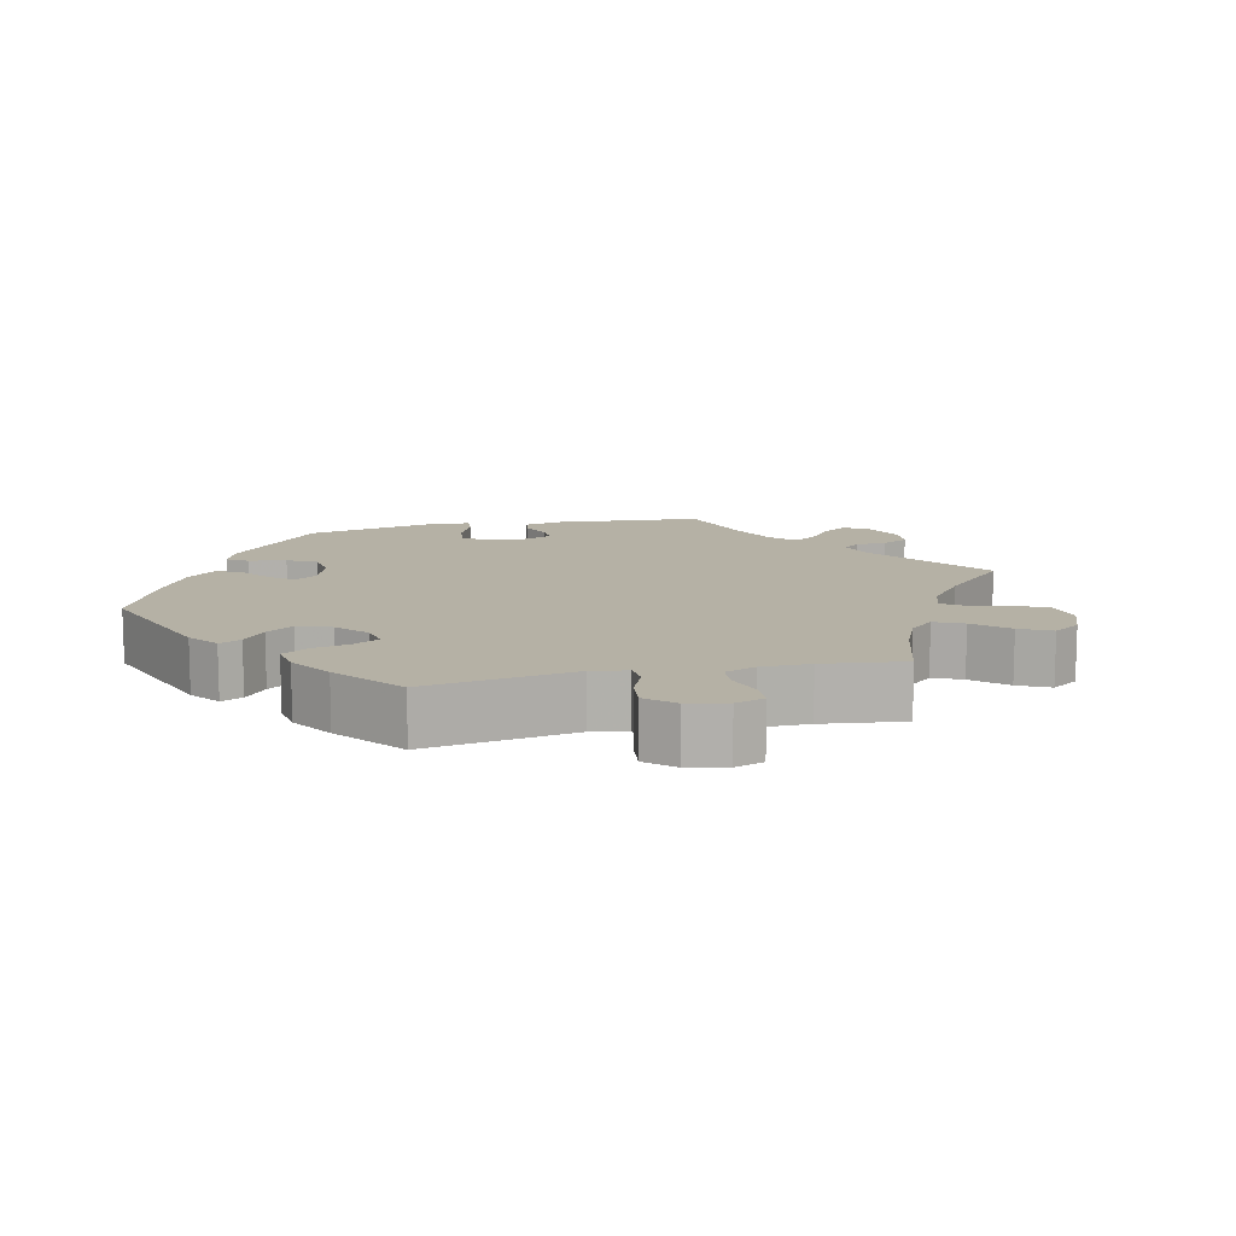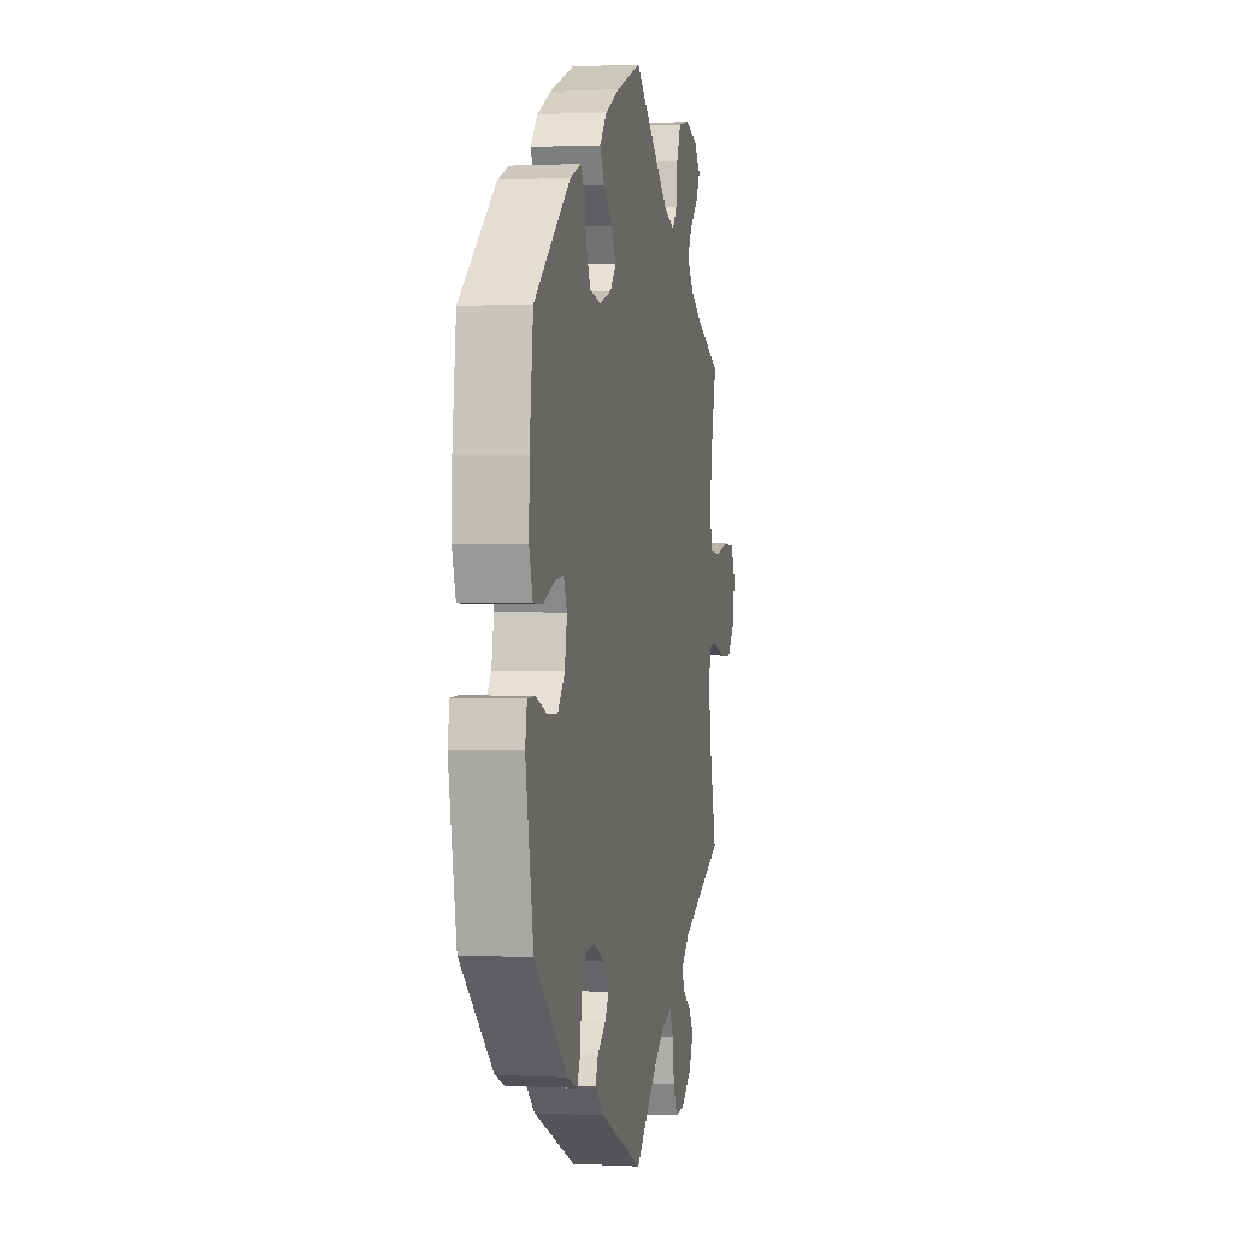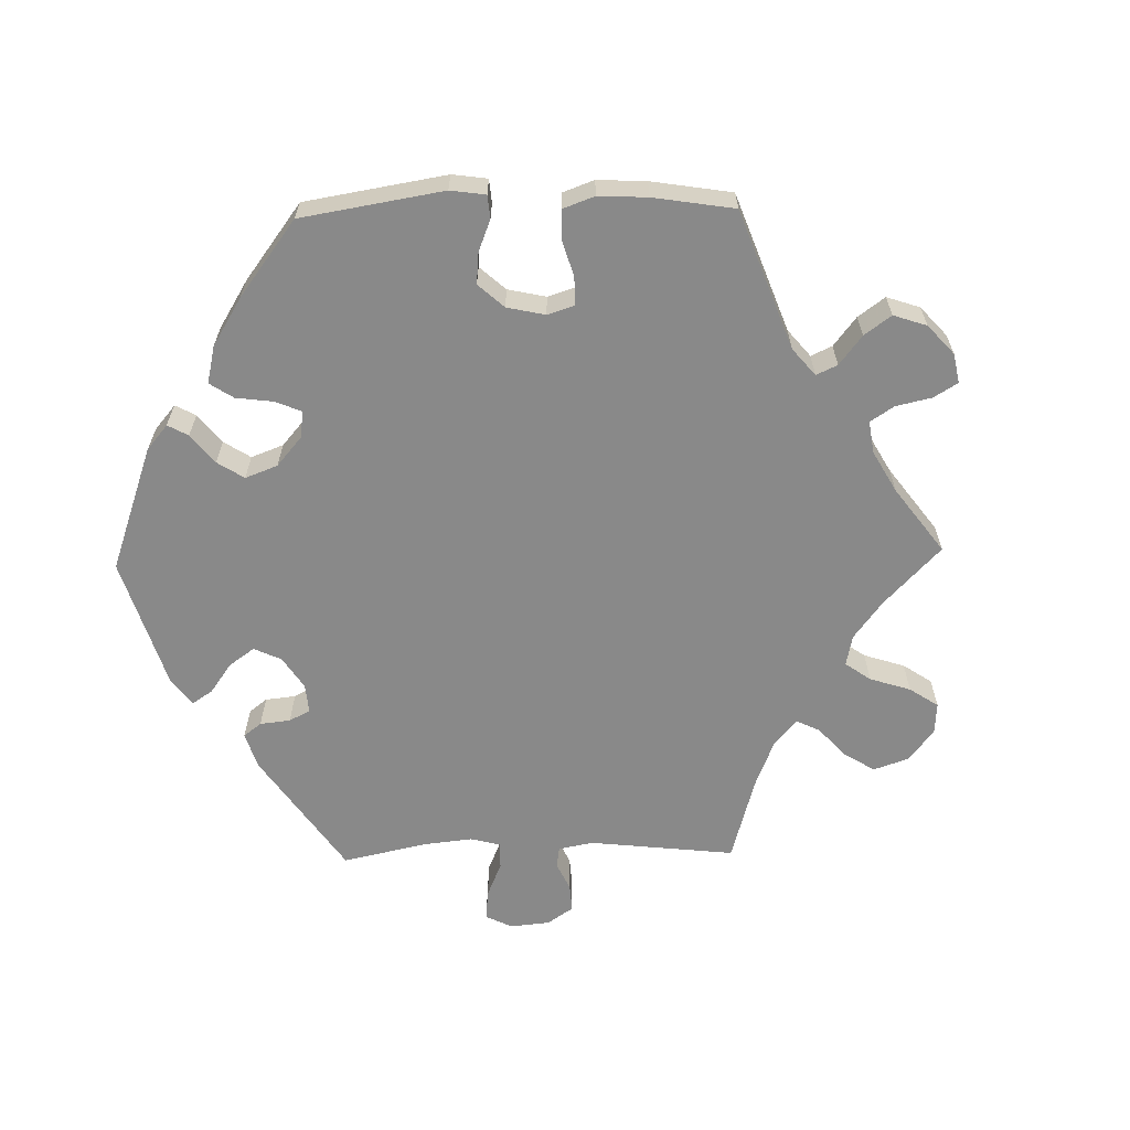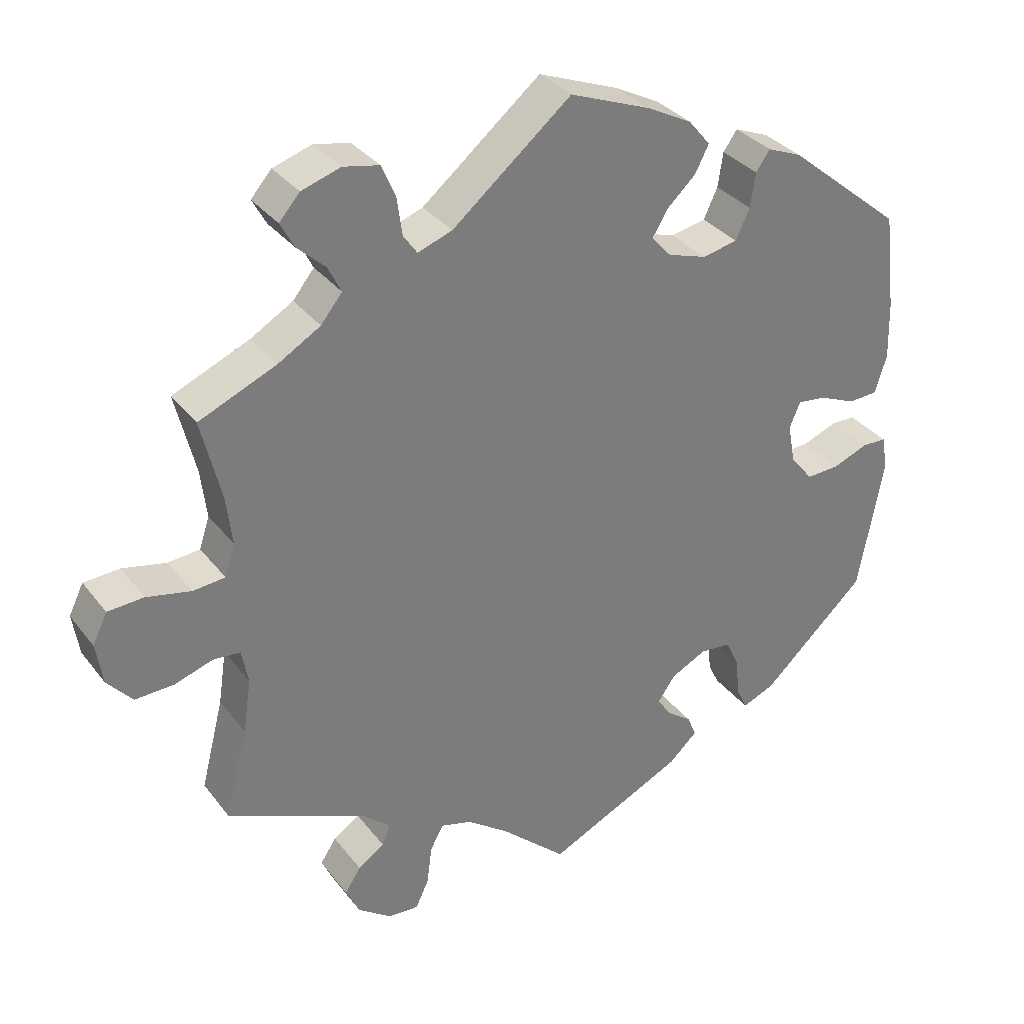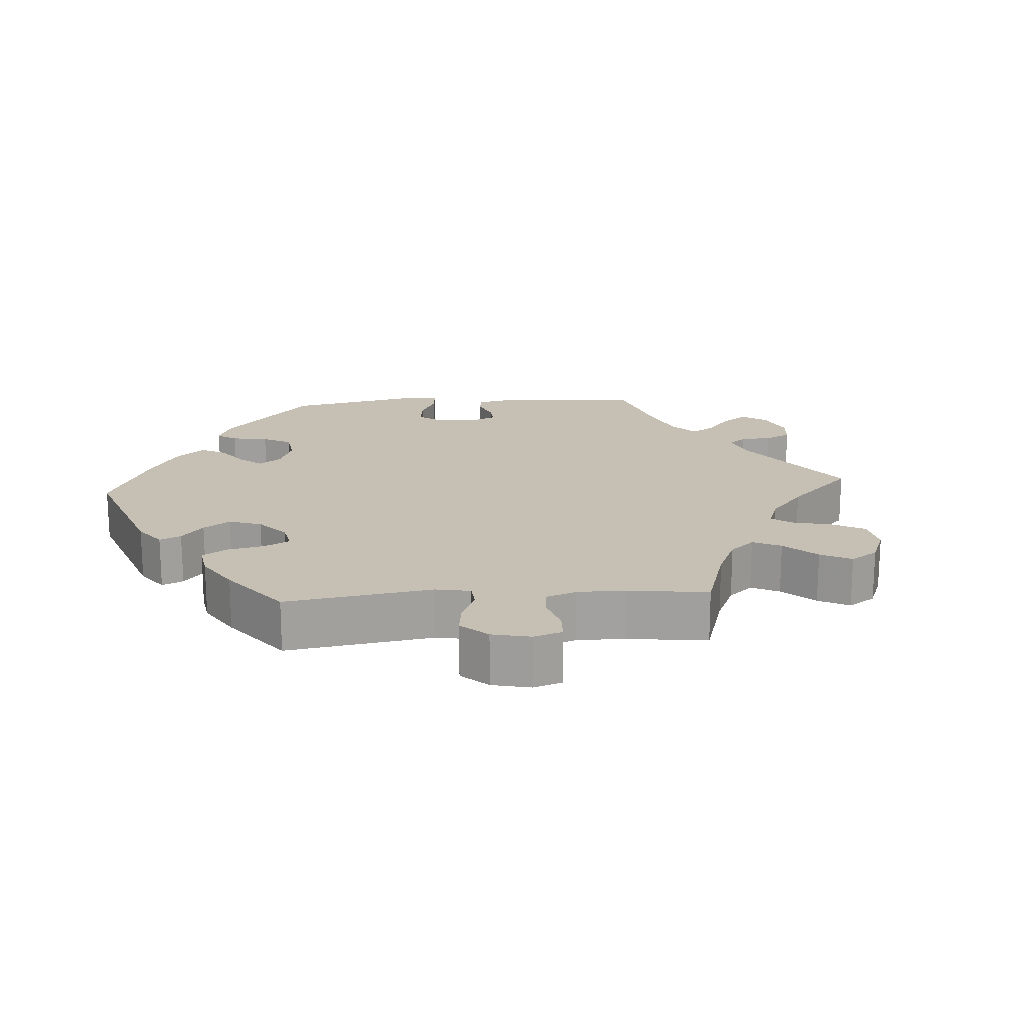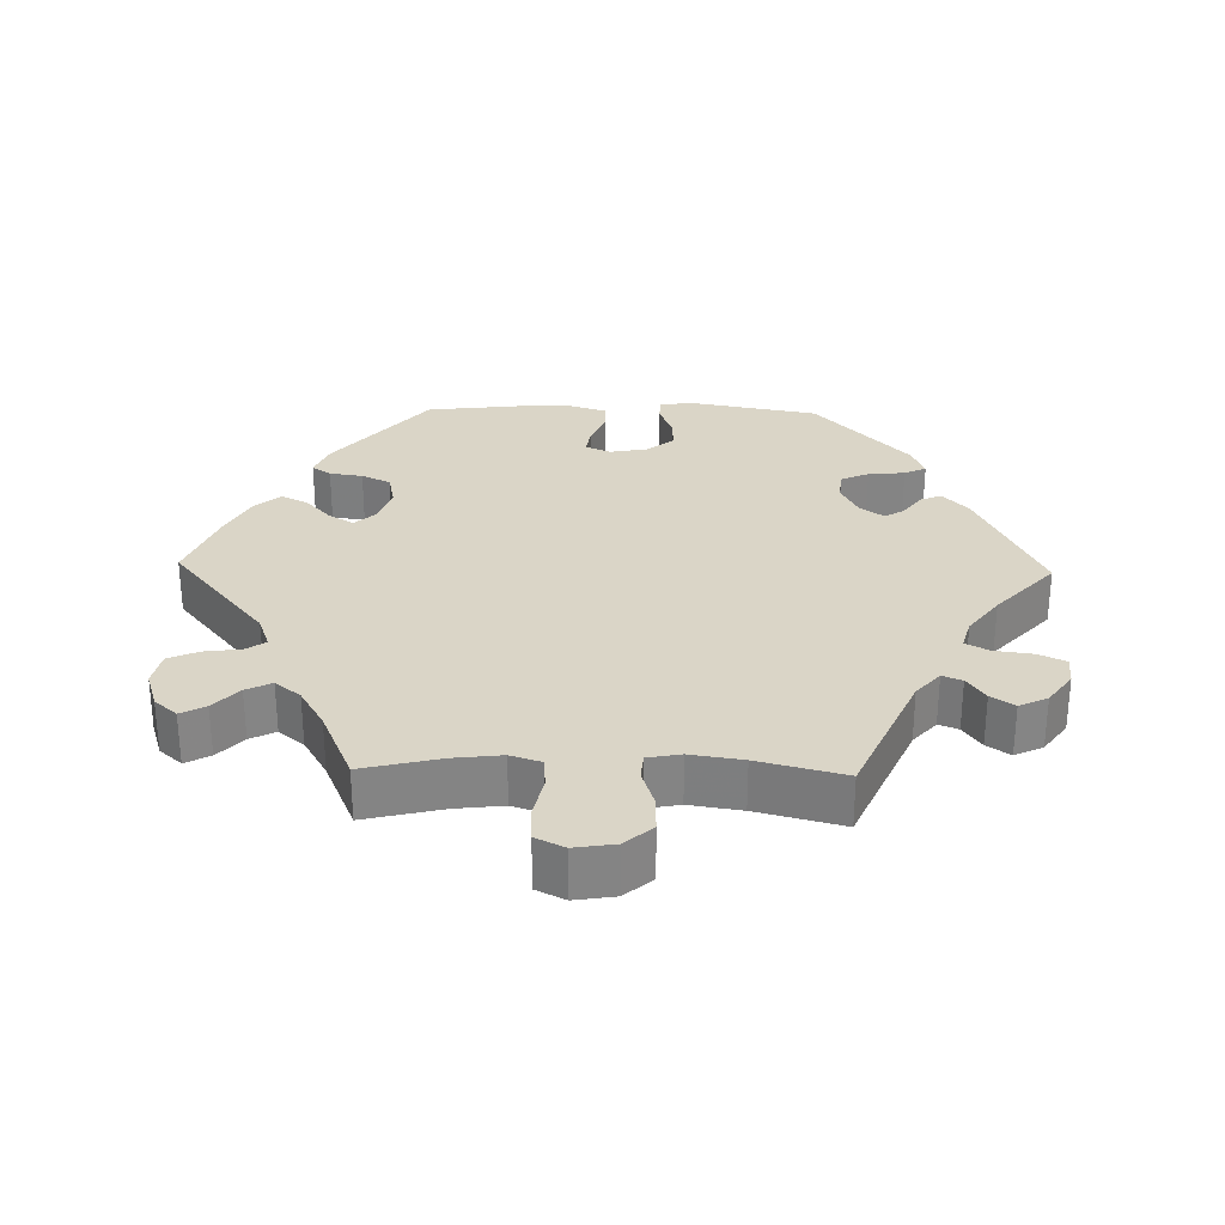
<metadata>
{"format":"obj","ext":"obj","renderer":"f3d","projection":"perspective","resolution":1024,"background":"white","views":[{"elev":11.8,"azim":17.3,"up":"+Y"},{"elev":1.4,"azim":-78.9,"up":"+Z"},{"elev":-63.2,"azim":-28.7,"up":"+Y"},{"elev":33.0,"azim":148.6,"up":"+Z"},{"elev":18.1,"azim":26.2,"up":"+Y"},{"elev":29.0,"azim":91.4,"up":"+Y"}]}
</metadata>
<code>
v 0.162 0.07 0.445
v 0.209 0.07 0.428
v 0.228 0.07 0.455
v 0.235 0.07 0.507
v 0.254 0.07 0.55
v 0.303 0.07 0.56
v 0.356 0.07 0.543
v 0.384 0.07 0.511
v 0.365 0.07 0.476
v 0.327 0.07 0.441
v 0.309 0.07 0.405
v 0.338 0.07 0.369
v 0.396 0.07 0.335
v 0.501 0.07 0.29
v 0.474 0.07 0.179
v 0.466 0.07 0.112
v 0.48 0.07 0.069
v 0.524 0.07 0.065
v 0.584 0.07 0.078
v 0.633 0.07 0.075
v 0.653 0.07 0.034
v 0.644 0.07 -0.023
v 0.61 0.07 -0.062
v 0.557 0.07 -0.06
v 0.505 0.07 -0.043
v 0.468 0.07 -0.046
v 0.459 0.07 -0.093
v 0.47 0.07 -0.167
v 0.501 0.07 -0.289
v 0.31 0.07 -0.373
v 0.272 0.07 -0.406
v 0.283 0.07 -0.434
v 0.319 0.07 -0.459
v 0.341 0.07 -0.492
v 0.322 0.07 -0.532
v 0.276 0.07 -0.565
v 0.234 0.07 -0.568
v 0.216 0.07 -0.529
v 0.209 0.07 -0.475
v 0.191 0.07 -0.442
v 0.148 0.07 -0.454
v 0.091 0.07 -0.496
v 0.001 0.07 -0.578
v -0.186 0.07 -0.489
v -0.225 0.07 -0.453
v -0.213 0.07 -0.424
v -0.178 0.07 -0.398
v -0.16 0.07 -0.37
v -0.184 0.07 -0.336
v -0.232 0.07 -0.312
v -0.275 0.07 -0.316
v -0.293 0.07 -0.356
v -0.298 0.07 -0.408
v -0.313 0.07 -0.439
v -0.357 0.07 -0.421
v -0.5 0.07 -0.289
v -0.534 0.07 -0.103
v -0.526 0.07 -0.058
v -0.493 0.07 -0.057
v -0.444 0.07 -0.076
v -0.399 0.07 -0.078
v -0.368 0.07 -0.04
v -0.358 0.07 0.014
v -0.373 0.07 0.049
v -0.412 0.07 0.044
v -0.462 0.07 0.023
v -0.502 0.07 0.025
v -0.518 0.07 0.077
v -0.516 0.07 0.156
v -0.5 0.07 0.289
v -0.342 0.07 0.419
v -0.295 0.07 0.438
v -0.276 0.07 0.411
v -0.269 0.07 0.364
v -0.25 0.07 0.323
v -0.202 0.07 0.313
v -0.149 0.07 0.33
v -0.122 0.07 0.36
v -0.143 0.07 0.395
v -0.182 0.07 0.431
v -0.201 0.07 0.468
v -0.171 0.07 0.504
v -0.109 0.07 0.536
v 0 0.07 0.578
v 0.162 0 0.445
v 0.209 0 0.428
v 0.228 0 0.455
v 0.235 0 0.507
v 0.254 0 0.55
v 0.303 0 0.56
v 0.356 0 0.543
v 0.384 0 0.511
v 0.365 0 0.476
v 0.327 0 0.441
v 0.309 0 0.405
v 0.338 0 0.369
v 0.396 0 0.335
v 0.501 0 0.29
v 0.474 0 0.179
v 0.466 0 0.112
v 0.48 0 0.069
v 0.524 0 0.065
v 0.584 0 0.078
v 0.633 0 0.075
v 0.653 0 0.034
v 0.644 0 -0.023
v 0.61 0 -0.062
v 0.557 0 -0.06
v 0.505 0 -0.043
v 0.468 0 -0.046
v 0.459 0 -0.093
v 0.47 0 -0.167
v 0.501 0 -0.289
v 0.31 0 -0.373
v 0.272 0 -0.406
v 0.283 0 -0.434
v 0.319 0 -0.459
v 0.341 0 -0.492
v 0.322 0 -0.532
v 0.276 0 -0.565
v 0.234 0 -0.568
v 0.216 0 -0.529
v 0.209 0 -0.475
v 0.191 0 -0.442
v 0.148 0 -0.454
v 0.091 0 -0.496
v 0.001 0 -0.578
v -0.186 0 -0.489
v -0.225 0 -0.453
v -0.213 0 -0.424
v -0.178 0 -0.398
v -0.16 0 -0.37
v -0.184 0 -0.336
v -0.232 0 -0.312
v -0.275 0 -0.316
v -0.293 0 -0.356
v -0.298 0 -0.408
v -0.313 0 -0.439
v -0.357 0 -0.421
v -0.5 0 -0.289
v -0.534 0 -0.103
v -0.526 0 -0.058
v -0.493 0 -0.057
v -0.444 0 -0.076
v -0.399 0 -0.078
v -0.368 0 -0.04
v -0.358 0 0.014
v -0.373 0 0.049
v -0.412 0 0.044
v -0.462 0 0.023
v -0.502 0 0.025
v -0.518 0 0.077
v -0.516 0 0.156
v -0.5 0 0.289
v -0.342 0 0.419
v -0.295 0 0.438
v -0.276 0 0.411
v -0.269 0 0.364
v -0.25 0 0.323
v -0.202 0 0.313
v -0.149 0 0.33
v -0.122 0 0.36
v -0.143 0 0.395
v -0.182 0 0.431
v -0.201 0 0.468
v -0.171 0 0.504
v -0.109 0 0.536
v 0 0 0.578
f 83 84 1
f 82 83 1 2
f 79 80 81 82
f 78 79 82 2
f 77 78 2
f 76 77 2
f 71 72 73 74
f 71 74 75
f 70 71 75
f 69 70 75 76
f 65 66 67 68
f 64 65 68 69
f 57 58 59 60
f 57 60 61
f 56 57 61
f 55 56 61 62
f 52 53 54 55
f 51 52 55 62
f 44 45 46 47
f 42 43 44 47
f 41 42 47 48
f 40 41 48 49
f 36 37 38 39
f 36 39 40
f 35 36 40
f 32 33 34 35
f 32 35 40
f 31 32 40 49
f 28 29 30
f 27 28 30 31
f 26 27 31 49
f 22 23 24 25
f 22 25 26
f 21 22 26
f 18 19 20 21
f 17 18 21 26
f 16 17 26 49
f 13 14 15
f 12 13 15 16
f 11 12 16 49
f 7 8 9 10
f 3 4 5 6
f 2 3 6 7
f 64 69 76 2
f 50 51 62 63
f 11 49 50 63
f 11 63 64 2
f 2 7 10 11
f 85 168 167
f 86 85 167 166
f 166 165 164 163
f 86 166 163 162
f 86 162 161
f 86 161 160
f 158 157 156 155
f 159 158 155
f 159 155 154
f 160 159 154 153
f 152 151 150 149
f 153 152 149 148
f 144 143 142 141
f 145 144 141
f 145 141 140
f 146 145 140 139
f 139 138 137 136
f 146 139 136 135
f 131 130 129 128
f 131 128 127 126
f 132 131 126 125
f 133 132 125 124
f 123 122 121 120
f 124 123 120
f 124 120 119
f 119 118 117 116
f 124 119 116
f 133 124 116 115
f 114 113 112
f 115 114 112 111
f 133 115 111 110
f 109 108 107 106
f 110 109 106
f 110 106 105
f 105 104 103 102
f 110 105 102 101
f 133 110 101 100
f 99 98 97
f 100 99 97 96
f 133 100 96 95
f 94 93 92 91
f 90 89 88 87
f 91 90 87 86
f 86 160 153 148
f 147 146 135 134
f 147 134 133 95
f 86 148 147 95
f 95 94 91 86
f 1 85 86 2
f 2 86 87 3
f 3 87 88 4
f 4 88 89 5
f 5 89 90 6
f 6 90 91 7
f 7 91 92 8
f 8 92 93 9
f 9 93 94 10
f 10 94 95 11
f 11 95 96 12
f 12 96 97 13
f 13 97 98 14
f 14 98 99 15
f 15 99 100 16
f 16 100 101 17
f 17 101 102 18
f 18 102 103 19
f 19 103 104 20
f 20 104 105 21
f 21 105 106 22
f 22 106 107 23
f 23 107 108 24
f 24 108 109 25
f 25 109 110 26
f 26 110 111 27
f 27 111 112 28
f 28 112 113 29
f 29 113 114 30
f 30 114 115 31
f 31 115 116 32
f 32 116 117 33
f 33 117 118 34
f 34 118 119 35
f 35 119 120 36
f 36 120 121 37
f 37 121 122 38
f 38 122 123 39
f 39 123 124 40
f 40 124 125 41
f 41 125 126 42
f 42 126 127 43
f 43 127 128 44
f 44 128 129 45
f 45 129 130 46
f 46 130 131 47
f 47 131 132 48
f 48 132 133 49
f 49 133 134 50
f 50 134 135 51
f 51 135 136 52
f 52 136 137 53
f 53 137 138 54
f 54 138 139 55
f 55 139 140 56
f 56 140 141 57
f 57 141 142 58
f 58 142 143 59
f 59 143 144 60
f 60 144 145 61
f 61 145 146 62
f 62 146 147 63
f 63 147 148 64
f 64 148 149 65
f 65 149 150 66
f 66 150 151 67
f 67 151 152 68
f 68 152 153 69
f 69 153 154 70
f 70 154 155 71
f 71 155 156 72
f 72 156 157 73
f 73 157 158 74
f 74 158 159 75
f 75 159 160 76
f 76 160 161 77
f 77 161 162 78
f 78 162 163 79
f 79 163 164 80
f 80 164 165 81
f 81 165 166 82
f 82 166 167 83
f 83 167 168 84
f 84 168 85 1

</code>
